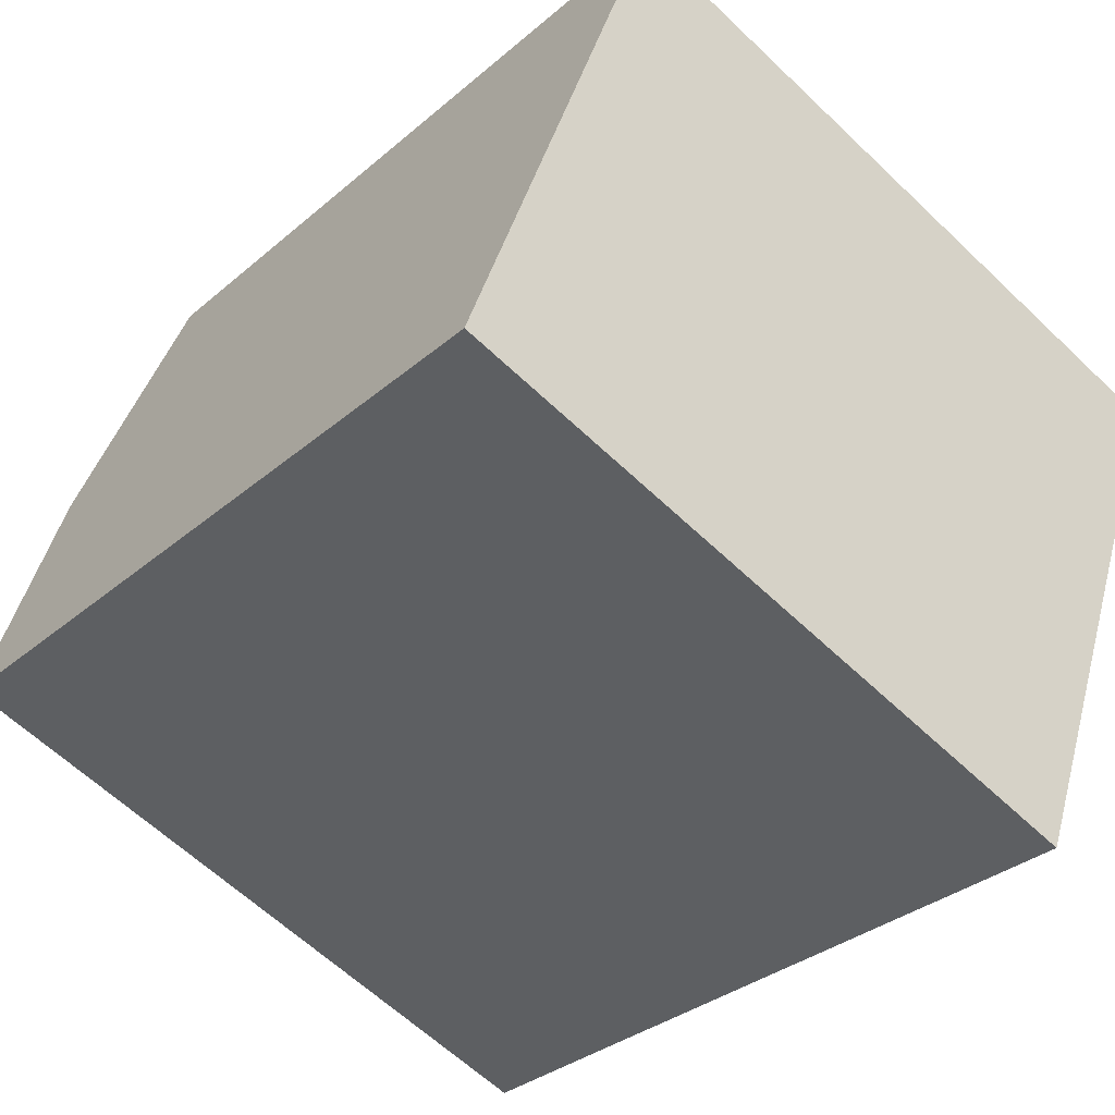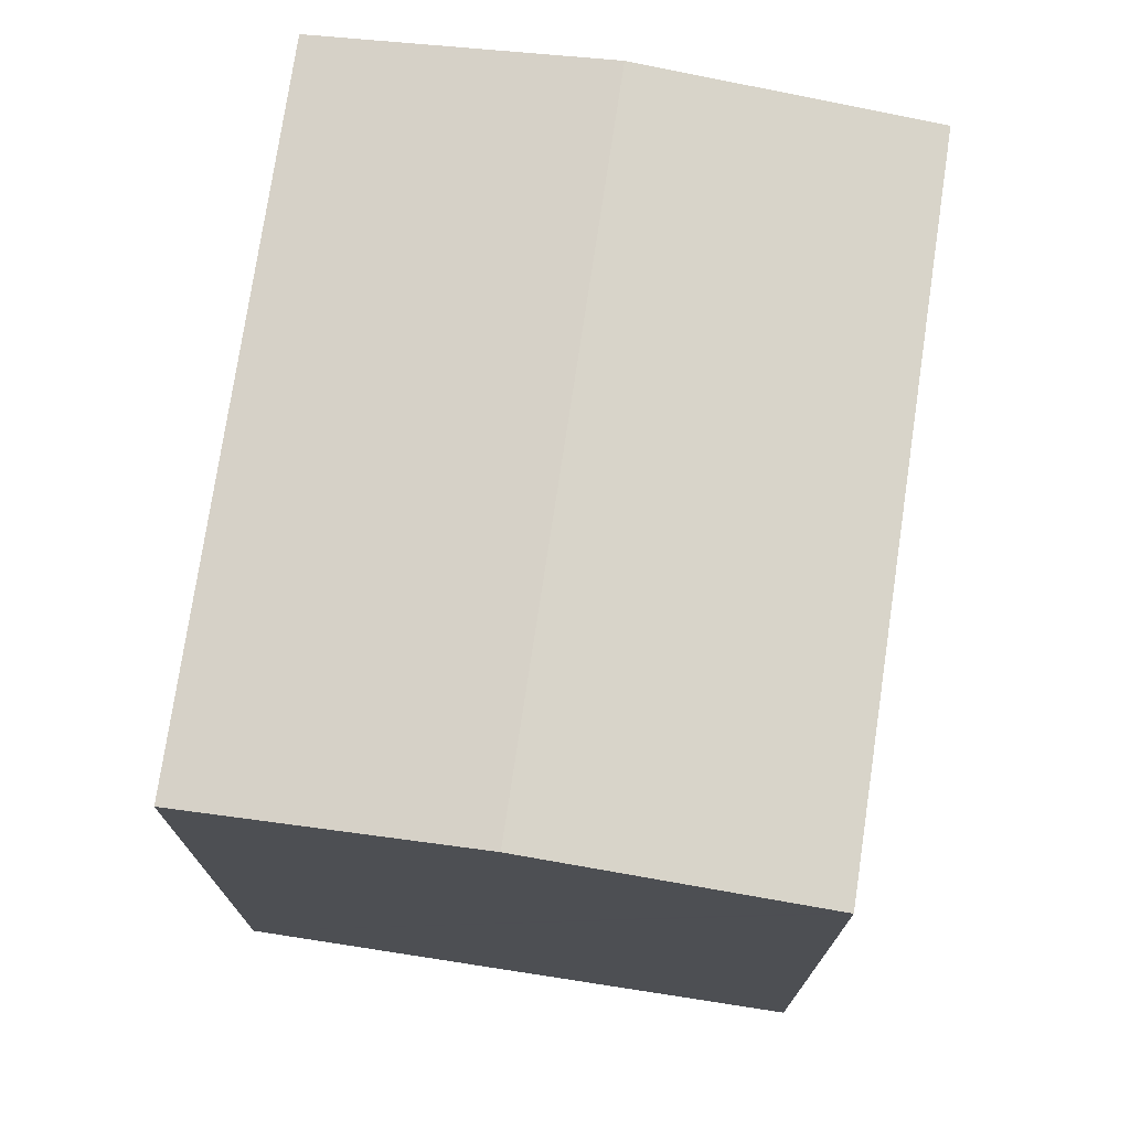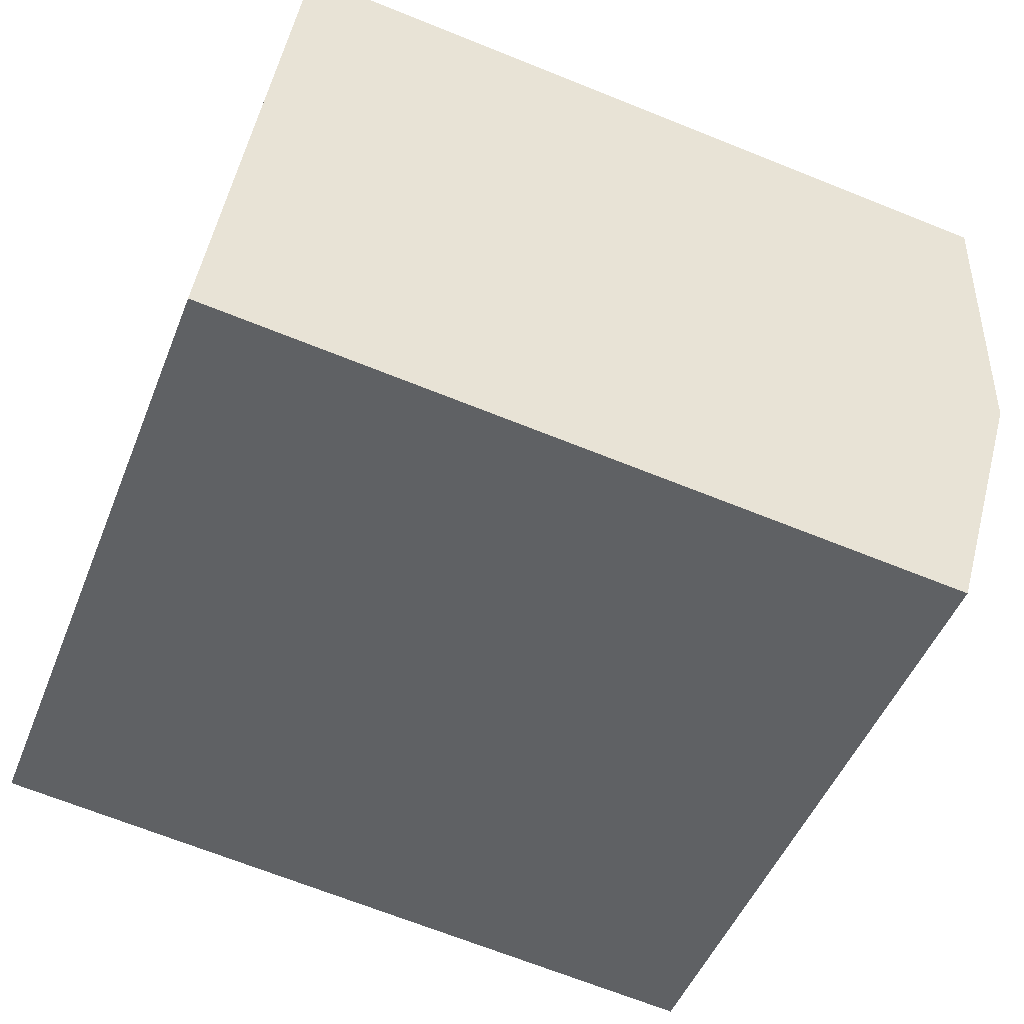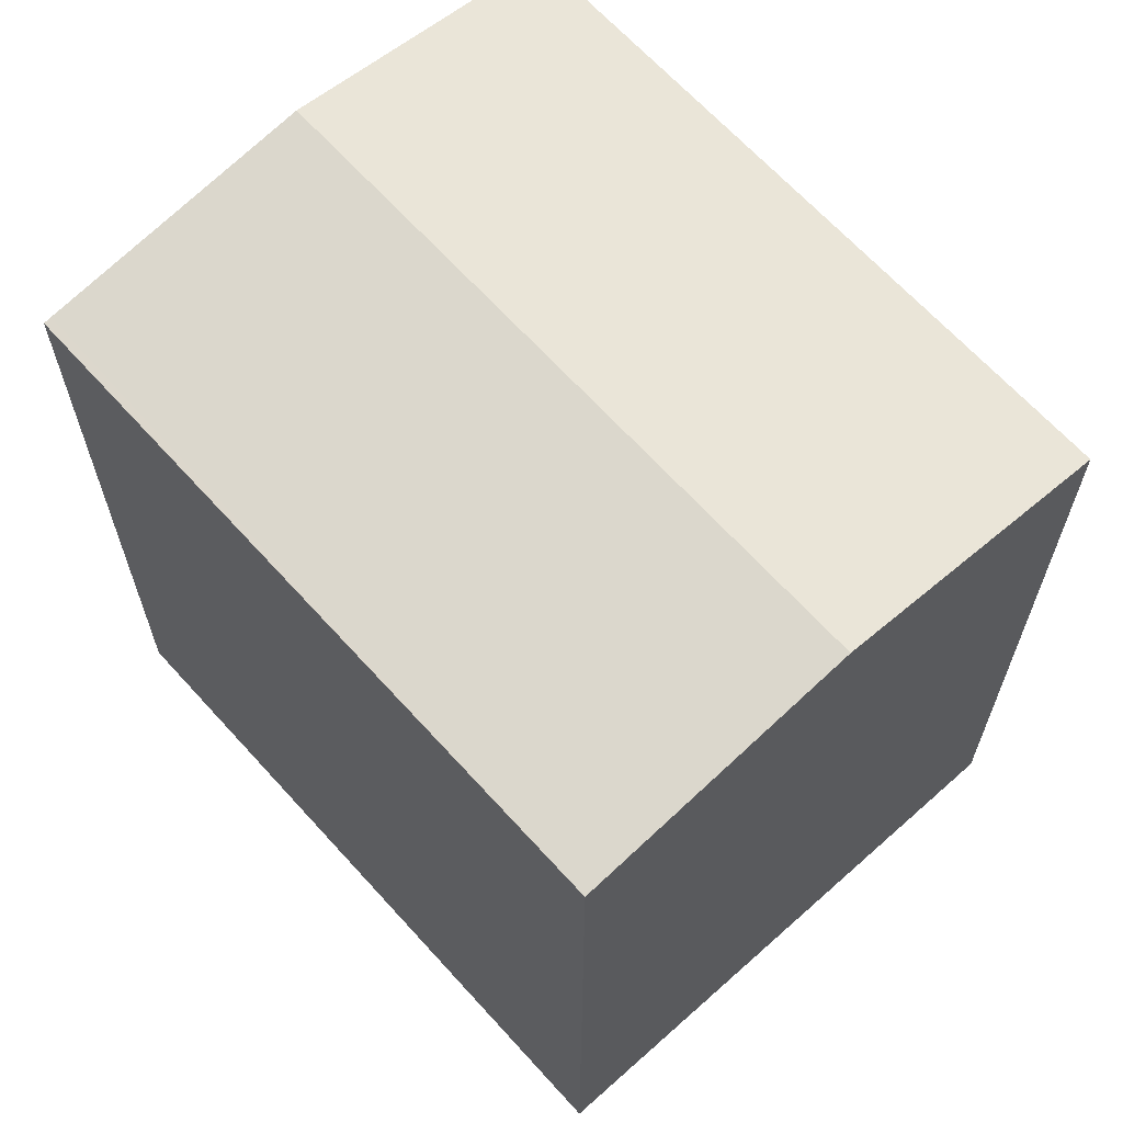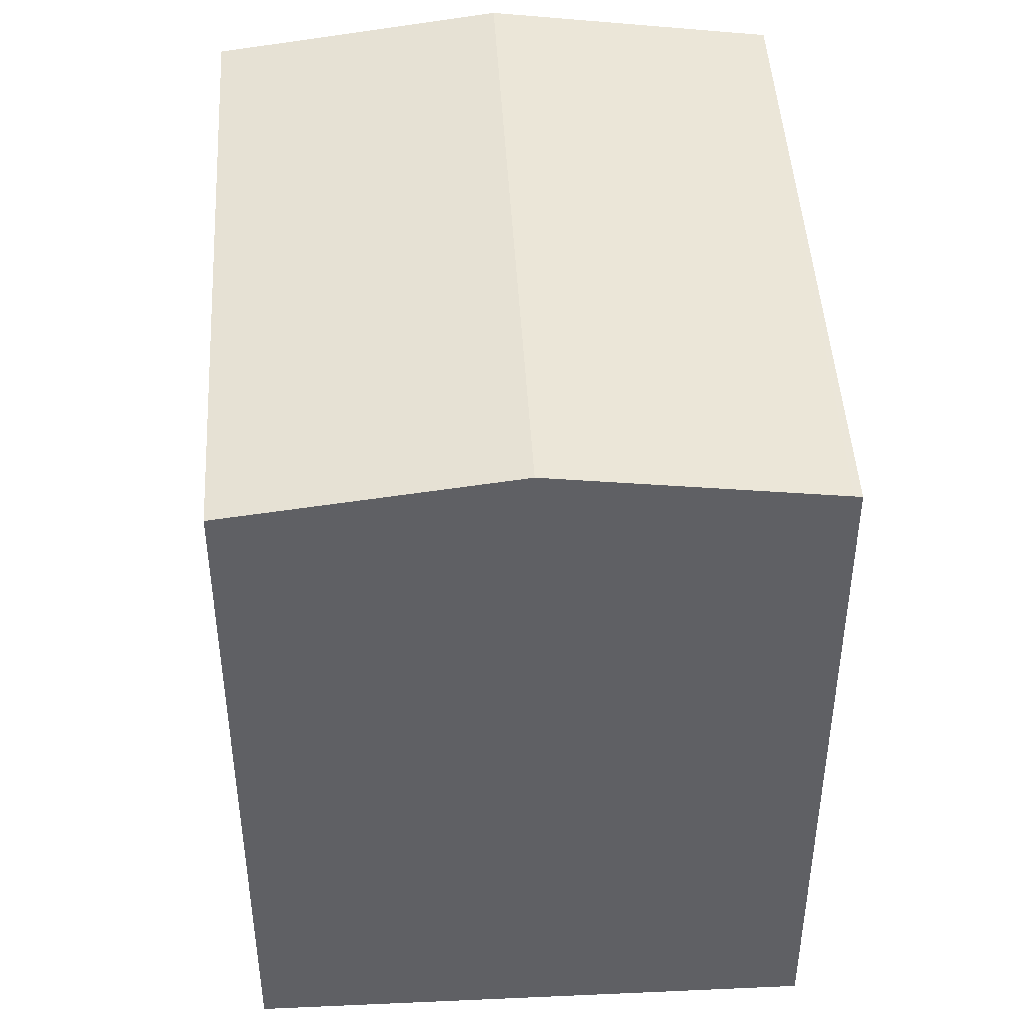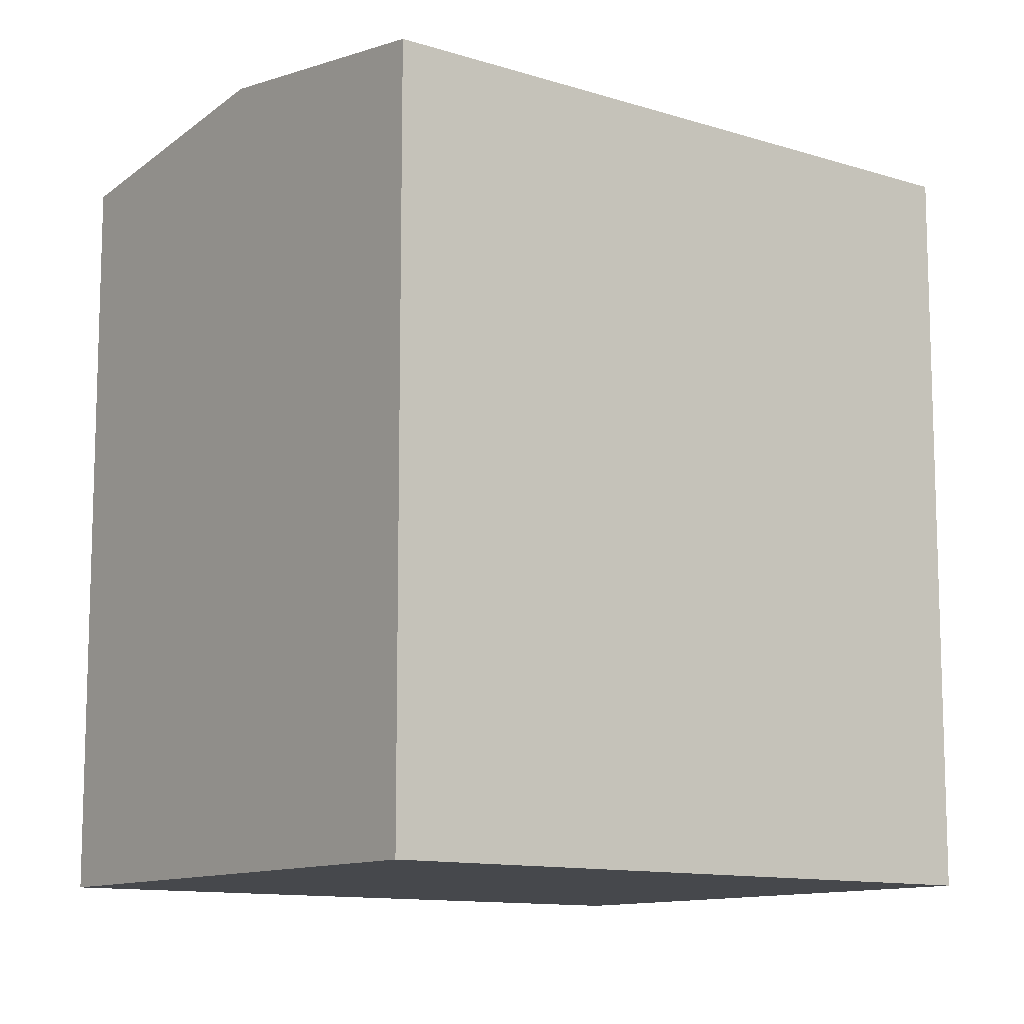
<metadata>
{"format":"obj","ext":"obj","renderer":"f3d","projection":"perspective","resolution":1024,"background":"white","views":[{"elev":-31.9,"azim":-39.9,"up":"+Z"},{"elev":74.9,"azim":118.9,"up":"+Y"},{"elev":-68.1,"azim":68.1,"up":"+Z"},{"elev":65.9,"azim":-111.7,"up":"+Y"},{"elev":45.5,"azim":107.2,"up":"+Y"},{"elev":-11.4,"azim":-17.1,"up":"+Y"}]}
</metadata>
<code>
v  15.6 13.83 5.456
v  1.825 14.53 4.96
v  3.652 13.82 9.929
v  13.79 14.53 0.509
v  0 13.82 8.465e-16
v  12.02 13.84 -4.315
v  11.97 13.82 -4.453
v  0.055 13.85 0.149
v  11.97 2.727e-16 -4.453
v  0 0 0
v  3.652 -6.08e-16 9.929
v  0.055 -9.124e-18 0.149
v  1.825 -3.037e-16 4.96
v  15.6 -3.341e-16 5.456
v  13.79 -3.117e-17 0.509
v  12.02 2.642e-16 -4.315
g defaultobject
f 1 2 3
f 2 1 4
f 5 6 7
f 6 5 4
f 4 5 8
f 4 8 2
f 9 5 7
f 5 9 10
f 10 8 5
f 8 10 2
f 2 10 3
f 3 10 11
f 11 10 12
f 11 12 13
f 3 14 1
f 14 3 11
f 14 4 1
f 4 14 6
f 6 14 7
f 7 14 15
f 7 15 9
f 9 15 16
f 13 14 11
f 14 13 12
f 14 12 10
f 14 10 9
f 14 9 15
f 15 9 16

</code>
